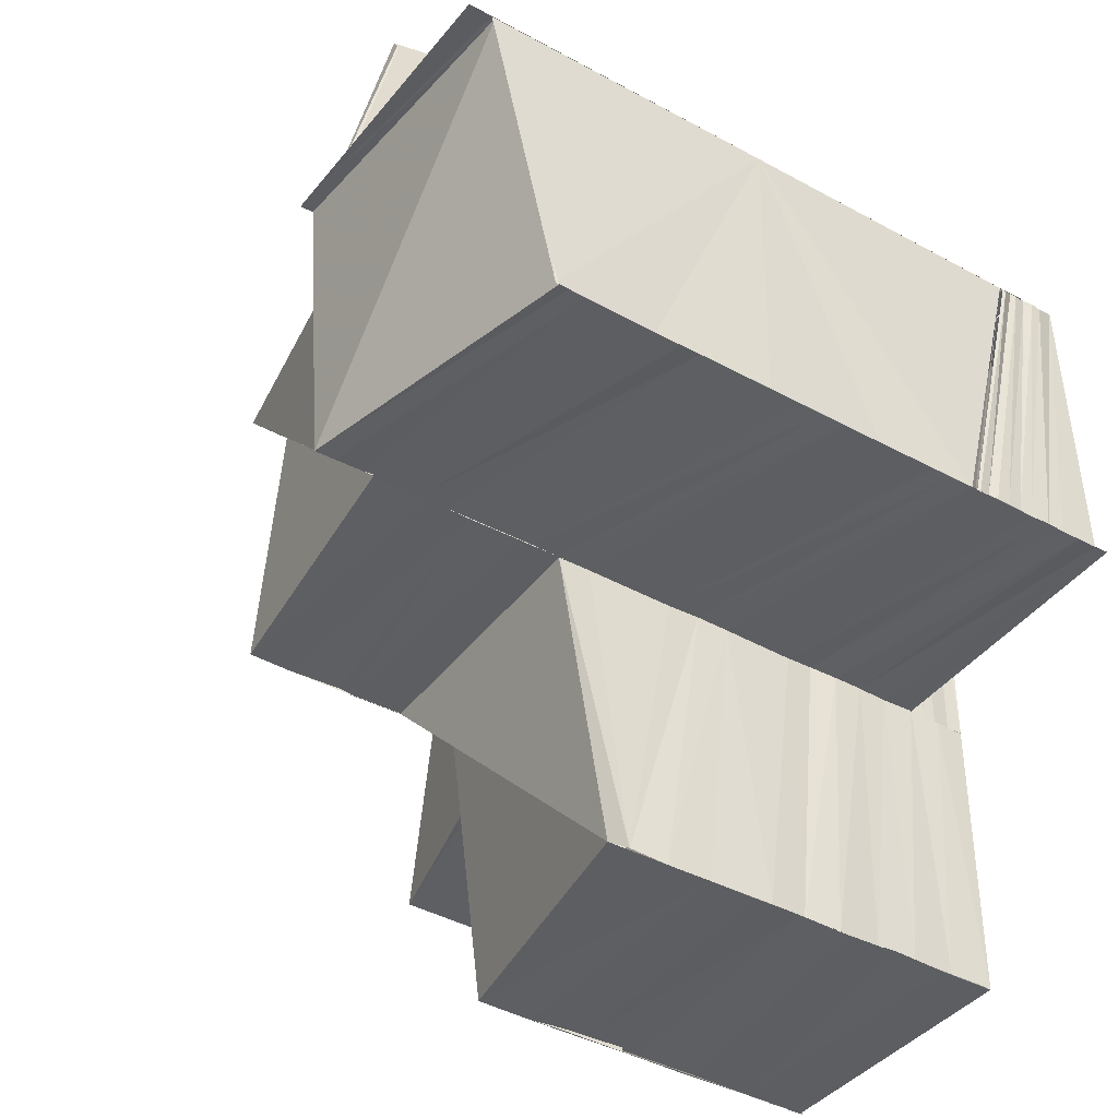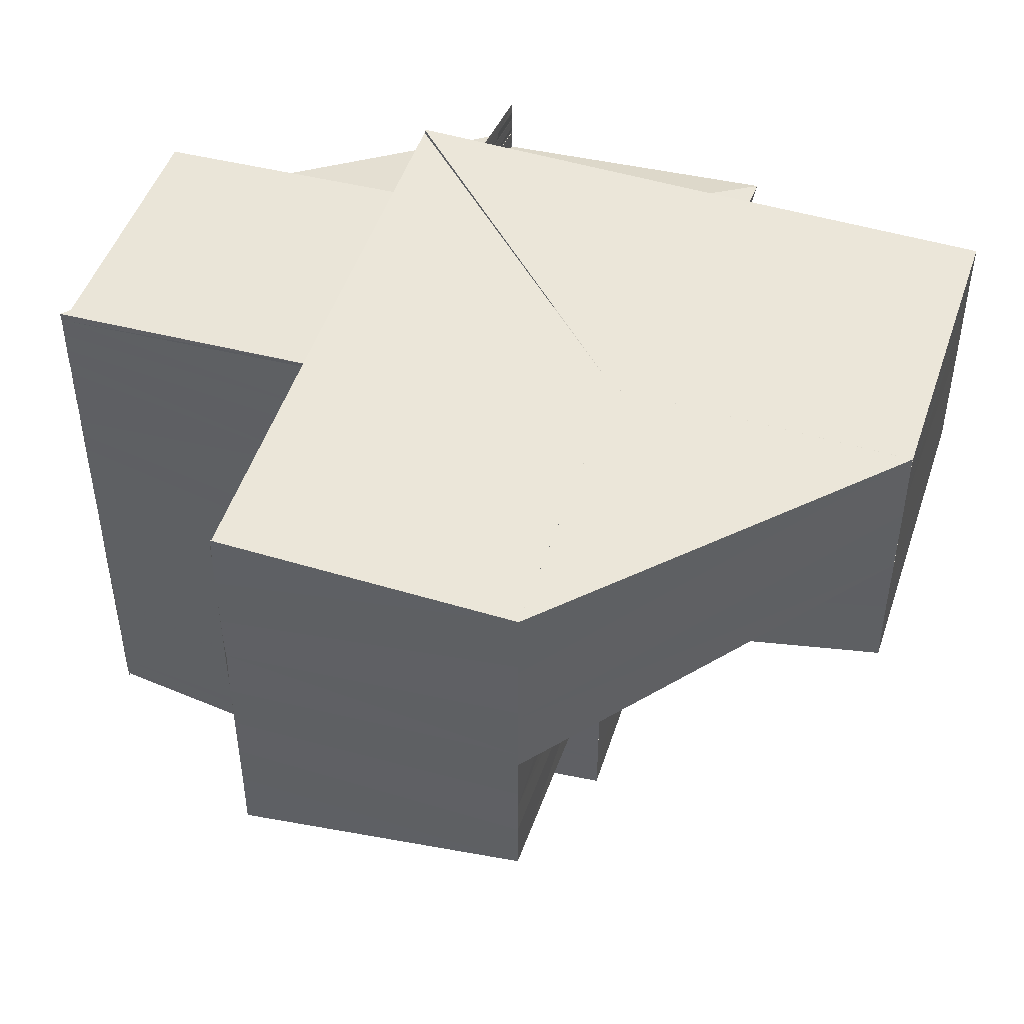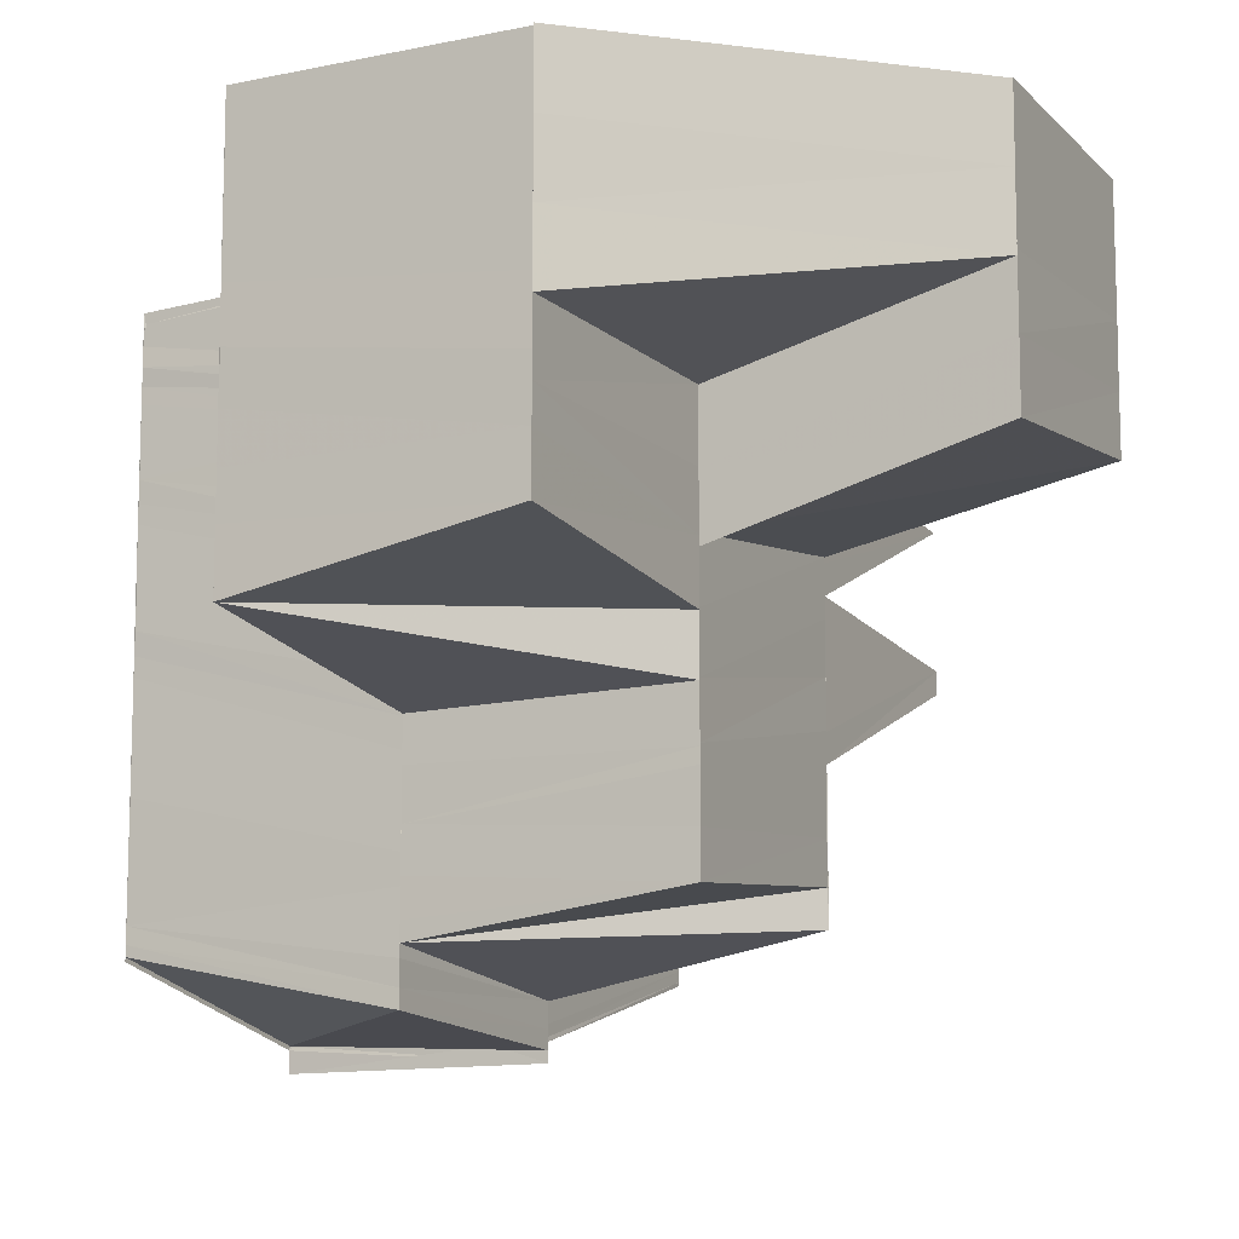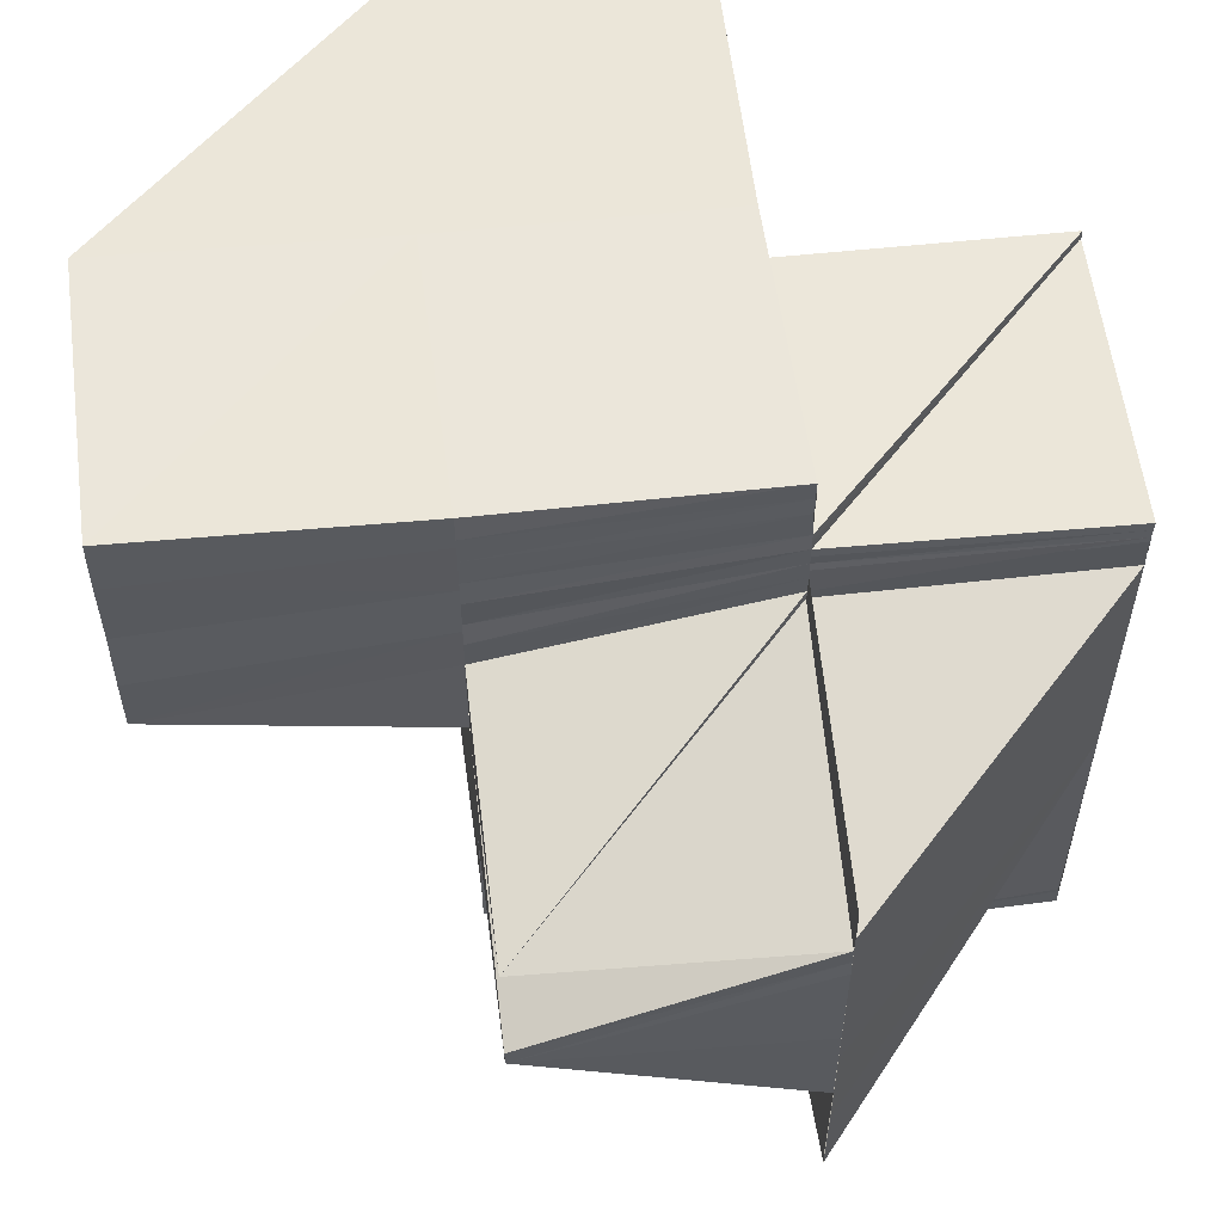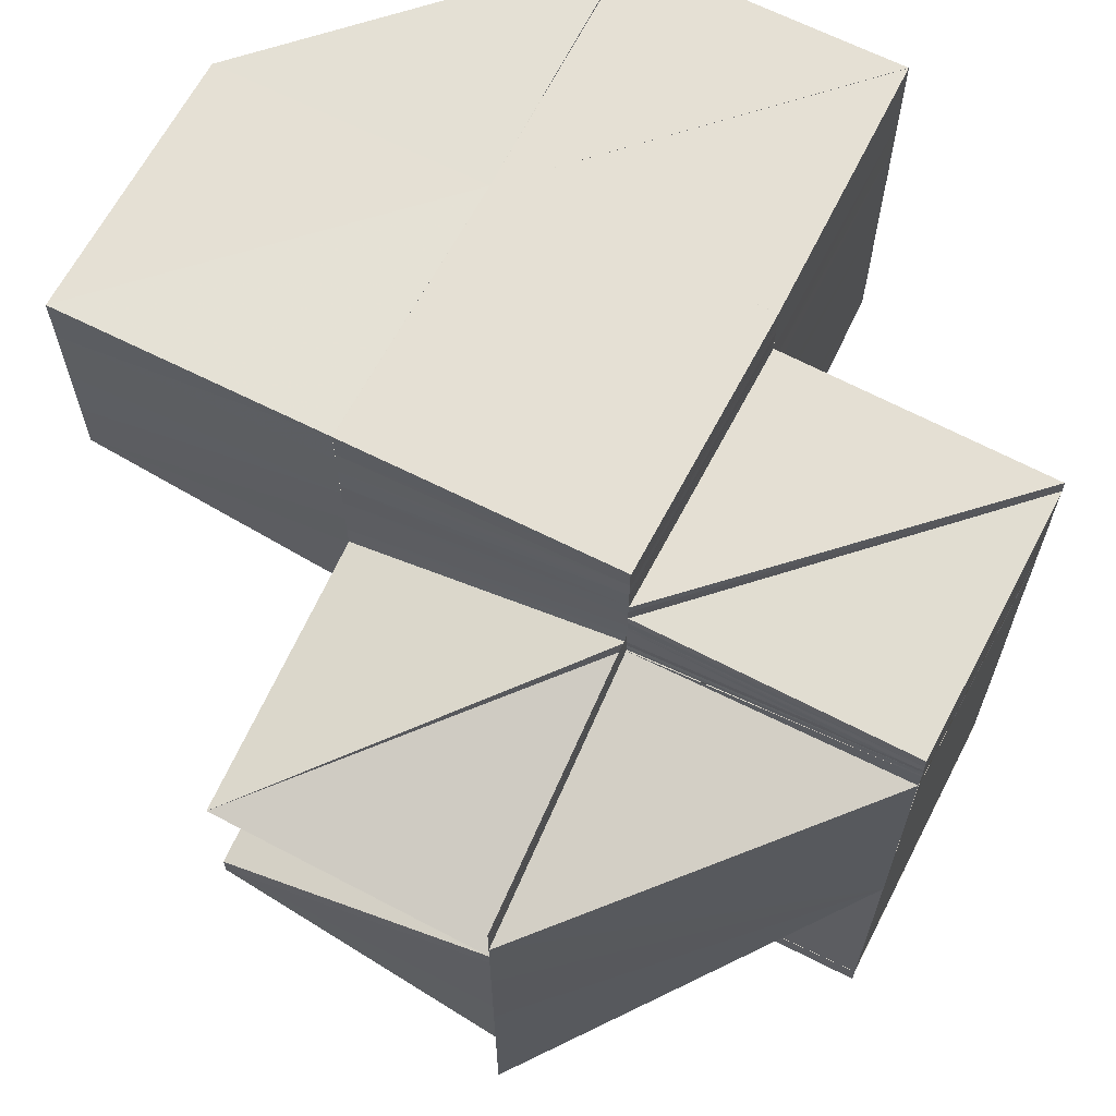
<metadata>
{"format":"obj","ext":"obj","renderer":"f3d","projection":"perspective","resolution":1024,"background":"white","views":[{"elev":-39.2,"azim":-124.7,"up":"+Y"},{"elev":49.8,"azim":18.5,"up":"+Z"},{"elev":-10.6,"azim":26.5,"up":"+Z"},{"elev":57.0,"azim":173.1,"up":"+Z"},{"elev":65.5,"azim":-153.4,"up":"+Z"}]}
</metadata>
<code>
o 29970
v 2201 1893 5.984
v 2201 1893 5.984
v 2201 1893 5.985
v 2201 1893 5.985
v 2201 1893 5.995
v 2201 1893 5.985
v 2201 1893 5.984
v 2201 1893 5.985
v 2201 1893 5.984
v 2201 1893 5.984
v 2201 1893 5.985
v 2201 1893 5.985
v 2201 1893 5.985
v 2201 1893 5.985
v 2201 1893 5.985
v 2201 1893 5.987
v 2201 1893 5.988
v 2201 1893 5.987
v 2201 1893 5.991
v 2201 1893 5.995
v 2201 1893 5.995
v 2201 1893 5.999
v 2201 1893 6.003
v 2201 1893 6.005
v 2201 1893 5.985
v 2201 1893 5.987
v 2201 1893 6.006
v 2201 1893 6.003
v 2201 1893 6.003
v 2201 1893 6
v 2201 1893 5.995
v 2201 1893 5.991
v 2201 1893 5.988
v 2201 1893 6.006
v 2201 1893 6.006
v 2201 1893 6.006
v 2201 1893 6.006
v 2201 1893 6.003
v 2201 1893 5.988
v 2201 1893 5.988
v 2201 1893 5.985
v 2201 1893 5.985
v 2201 1893 5.985
v 2201 1893 5.988
v 2201 1893 5.985
v 2201 1893 5.986
v 2201 1893 5.989
v 2201 1893 5.992
v 2201 1893 5.993
v 2201 1893 5.989
v 2201 1893 5.994
v 2201 1893 5.997
v 2201 1893 5.998
v 2201 1893 5.997
v 2201 1893 5.997
v 2201 1893 6.001
v 2201 1893 6.002
v 2201 1893 5.998
v 2201 1893 5.997
v 2201 1893 6.002
v 2201 1893 6.002
v 2201 1893 5.991
v 2201 1893 5.987
v 2201 1893 5.988
v 2201 1893 5.99
v 2201 1893 5.988
v 2201 1893 5.988
v 2201 1893 5.986
v 2201 1893 5.998
v 2201 1893 5.995
v 2201 1893 5.999
v 2201 1893 5.985
v 2201 1893 5.986
v 2201 1893 5.985
v 2201 1893 5.986
v 2201 1893 5.988
v 2201 1893 5.988
v 2201 1893 5.988
v 2201 1893 5.986
v 2201 1893 5.987
v 2201 1893 5.989
v 2201 1893 5.986
v 2201 1893 5.986
v 2201 1893 5.986
v 2201 1893 5.985
v 2201 1893 5.986
v 2201 1893 5.986
v 2201 1893 5.986
v 2201 1893 5.987
v 2201 1893 5.988
v 2201 1893 5.987
v 2201 1893 5.988
v 2201 1893 5.986
v 2201 1893 5.989
v 2201 1893 5.992
v 2201 1893 5.993
v 2201 1893 5.99
v 2201 1893 5.993
v 2201 1893 5.996
v 2201 1893 5.997
v 2201 1893 5.995
v 2201 1893 5.998
v 2201 1893 5.996
v 2201 1893 5.996
v 2201 1893 5.999
v 2201 1893 5.999
v 2201 1893 6.001
v 2201 1893 6.002
v 2201 1893 6
v 2201 1893 6.001
v 2201 1893 6.003
v 2201 1893 6
v 2201 1893 6.004
v 2201 1893 6.005
v 2201 1893 6.006
v 2201 1893 6.008
v 2201 1893 6.007
v 2201 1893 6.007
v 2201 1893 6.008
v 2201 1893 6.006
v 2201 1893 6.005
v 2201 1893 6.007
v 2201 1893 6.004
v 2201 1893 6.006
v 2201 1893 6.005
v 2201 1893 6.005
v 2201 1893 6.007
v 2201 1893 6.005
v 2201 1893 6.006
v 2201 1893 6.007
v 2201 1893 6.008
v 2201 1893 6.007
v 2201 1893 6.004
v 2201 1893 6.006
v 2201 1893 6.006
v 2201 1893 6.004
v 2201 1893 6.006
v 2201 1893 6.004
v 2201 1893 6.006
v 2201 1893 6.003
v 2201 1893 6.006
v 2201 1893 6.003
v 2201 1893 6.003
v 2201 1893 6.005
v 2201 1893 6.007
v 2201 1893 6.007
v 2201 1893 6.006
v 2201 1893 6.007
v 2201 1893 6.008
v 2201 1893 6.008
v 2201 1893 6.008
v 2201 1893 6.007
v 2201 1893 6.005
v 2201 1893 6.006
v 2201 1893 6.007
v 2201 1893 6.008
v 2201 1893 6.006
v 2201 1893 6.003
v 2201 1893 6.003
v 2201 1893 6.006
v 2201 1893 6.006
v 2201 1893 6.006
v 2201 1893 6.007
v 2201 1893 6.006
v 2201 1893 6.003
v 2201 1893 6.006
v 2201 1893 6.002
v 2201 1893 6.007
v 2201 1893 6.006
v 2201 1893 6.006
v 2201 1893 6.006
v 2201 1893 6.007
v 2201 1893 6.006
v 2201 1893 6.006
v 2201 1893 6.004
v 2201 1893 6.004
v 2201 1893 6.006
v 2201 1893 6.006
v 2201 1893 6.005
v 2201 1893 6.002
v 2201 1893 6.005
v 2201 1893 6.002
v 2201 1893 6.007
v 2201 1893 6.005
v 2201 1893 6.006
v 2201 1893 6.004
v 2201 1893 6.007
v 2201 1893 6.007
v 2201 1893 6.007
v 2201 1893 6.005
v 2201 1893 6.005
v 2201 1893 6.002
v 2201 1893 6.007
v 2201 1893 6.005
v 2201 1893 5.988
v 2201 1893 5.989
v 2201 1893 5.988
v 2201 1893 5.991
v 2201 1893 5.99
v 2201 1893 5.989
v 2201 1893 5.991
v 2201 1893 5.991
v 2201 1893 5.992
v 2201 1893 5.993
v 2201 1893 5.993
v 2201 1893 5.995
v 2201 1893 5.995
v 2201 1893 5.995
v 2201 1893 5.997
v 2201 1893 5.996
v 2201 1893 5.999
v 2201 1893 5.995
v 2201 1893 5.996
v 2201 1893 6
v 2201 1893 5.999
v 2201 1893 5.999
v 2201 1893 6.001
v 2201 1893 5.998
v 2201 1893 6
v 2201 1893 6
v 2201 1893 6.002
v 2201 1893 6.001
v 2201 1893 5.999
v 2201 1893 6
v 2201 1893 6.001
v 2201 1893 6.004
v 2201 1893 6.005
v 2201 1893 6.004
v 2201 1893 6.004
v 2201 1893 6.006
v 2201 1893 6.005
v 2201 1893 6.007
v 2201 1893 6.006
v 2201 1893 6.007
v 2201 1893 6.008
v 2201 1893 6.007
v 2201 1893 6.007
v 2201 1893 6.008
v 2201 1893 6.007
v 2201 1893 6.008
v 2201 1893 6.009
v 2201 1893 6.009
v 2201 1893 6.009
v 2201 1893 6.009
v 2201 1893 6.008
v 2201 1893 6.008
v 2201 1893 6.009
v 2201 1893 6.01
v 2201 1893 6.01
v 2201 1893 6.011
v 2201 1893 6.011
v 2201 1893 6.011
v 2201 1893 6.012
v 2201 1893 6.01
v 2201 1893 6.009
v 2201 1893 6.009
v 2201 1893 6.009
v 2201 1893 6.01
v 2201 1893 6.01
v 2201 1893 6.01
v 2201 1893 6.011
v 2201 1893 6.011
v 2201 1893 6.011
v 2201 1893 6.011
v 2201 1893 6.011
v 2201 1893 6.012
v 2201 1893 6.012
v 2201 1893 6.009
v 2201 1893 6.009
v 2201 1893 6.012
v 2201 1893 6.006
v 2201 1893 6.006
v 2201 1893 6.004
v 2201 1893 6.004
v 2201 1893 6.006
v 2201 1893 6.004
v 2201 1893 6.002
v 2201 1893 6.001
v 2201 1893 6.011
v 2201 1893 6.012
v 2201 1893 6.01
v 2201 1893 6.011
v 2201 1893 6.011
v 2201 1893 6.009
v 2201 1893 6.01
v 2201 1893 6.008
v 2201 1893 6.009
v 2201 1893 6.007
v 2201 1893 6.008
v 2201 1893 6.006
v 2201 1893 6.008
v 2201 1893 6.005
v 2201 1893 6.007
v 2201 1893 6.004
v 2201 1893 6.006
v 2201 1893 6.004
v 2201 1893 6.003
v 2201 1893 6
v 2201 1893 6.003
v 2201 1893 5.999
v 2201 1893 6.006
v 2201 1893 6.004
v 2201 1893 6.006
v 2201 1893 6.007
v 2201 1893 6.007
v 2201 1893 5.99
v 2201 1893 5.989
v 2201 1893 5.988
v 2201 1893 6.002
v 2201 1893 5.999
v 2201 1893 5.998
v 2201 1893 6.003
v 2201 1893 5.999
v 2201 1893 5.99
v 2201 1893 5.991
v 2201 1893 5.989
v 2201 1893 5.991
v 2201 1893 5.989
v 2201 1893 5.993
v 2201 1893 5.995
v 2201 1893 5.997
v 2201 1893 5.995
v 2201 1893 5.998
v 2201 1893 5.997
v 2201 1893 6
v 2201 1893 5.999
v 2201 1893 6
v 2201 1893 6.003
v 2201 1893 6.005
v 2201 1893 6.002
v 2201 1893 6.007
v 2201 1893 6.004
v 2201 1893 6.004
v 2201 1893 6.001
v 2201 1893 6.004
v 2201 1893 6.007
v 2201 1893 6.002
v 2201 1893 6.001
v 2201 1893 6.002
v 2201 1893 5.999
v 2201 1893 5.999
v 2201 1893 6
v 2201 1893 6
v 2201 1893 5.998
v 2201 1893 5.997
v 2201 1893 5.996
v 2201 1893 5.998
v 2201 1893 6
v 2201 1893 5.999
v 2201 1893 5.995
v 2201 1893 5.996
v 2201 1893 6.002
v 2201 1893 6.002
v 2201 1893 6.004
v 2201 1893 6.005
v 2201 1893 6.006
v 2201 1893 6.007
v 2201 1893 6.008
v 2201 1893 6.009
v 2201 1893 6.009
v 2201 1893 6.012
v 2201 1893 6.012
v 2201 1893 6.011
v 2201 1893 6.012
v 2201 1893 6.012
v 2201 1893 6.012
v 2201 1893 6.012
v 2201 1893 6.01
v 2201 1893 6.009
v 2201 1893 6.01
v 2201 1893 6.01
v 2201 1893 6.007
v 2201 1893 6.007
v 2201 1893 6.007
v 2201 1893 6.007
v 2201 1893 6.004
v 2201 1893 6.005
v 2201 1893 6.002
v 2201 1893 6.003
v 2201 1893 5.999
v 2201 1893 6.004
v 2201 1893 6.006
v 2201 1893 6.008
v 2201 1893 6.003
v 2201 1893 6
v 2201 1893 6.005
v 2201 1893 6.007
v 2201 1893 6.01
v 2201 1893 6.01
v 2201 1893 6.012
v 2201 1893 5.995
v 2201 1893 5.996
v 2201 1893 5.995
v 2201 1893 6.008
v 2201 1893 6.008
v 2201 1893 6.008
v 2201 1893 6.008
v 2201 1893 6.009
v 2201 1893 6.008
v 2201 1893 6.009
v 2201 1893 6.009
v 2201 1893 6.008
v 2201 1893 6.009
v 2201 1893 6.009
v 2201 1893 6.009
v 2201 1893 6.009
v 2201 1893 5.999
v 2201 1893 6.002
v 2201 1893 5.999
v 2201 1893 6.007
v 2201 1893 6.006
v 2201 1893 6.004
v 2201 1893 5.988
v 2201 1893 5.985
v 2201 1893 5.995
f 1 2 3
f 4 1 5
f 4 6 7
f 8 9 7
f 10 11 12
f 10 13 11
f 14 15 16
f 15 17 18
f 18 19 20
f 19 21 20
f 21 22 20
f 22 23 20
f 23 24 20
f 25 26 20
f 27 28 20
f 29 30 20
f 30 31 20
f 31 32 20
f 32 33 20
f 34 35 36
f 37 35 38
f 39 40 41
f 40 42 43
f 40 44 45
f 44 46 45
f 44 47 46
f 48 47 44
f 48 49 47
f 49 50 47
f 49 51 50
f 52 53 51
f 54 51 49
f 55 54 49
f 56 54 55
f 56 57 54
f 57 58 59
f 60 61 58
f 51 62 50
f 50 62 63
f 62 64 63
f 64 65 66
f 63 67 68
f 69 70 51
f 69 71 70
f 72 73 74
f 74 75 76
f 75 77 78
f 73 79 77
f 79 80 81
f 82 81 77
f 83 84 82
f 85 83 86
f 83 87 88
f 84 89 87
f 84 90 91
f 92 90 93
f 91 94 81
f 81 94 95
f 94 96 95
f 94 97 96
f 97 98 96
f 96 98 99
f 98 100 99
f 98 101 100
f 101 102 100
f 101 103 102
f 104 105 102
f 102 106 107
f 106 108 107
f 105 109 108
f 109 110 111
f 112 111 108
f 110 113 111
f 113 114 115
f 115 116 117
f 118 119 116
f 114 120 118
f 121 117 122
f 111 123 121
f 123 124 125
f 126 127 124
f 128 122 129
f 128 121 130
f 130 131 132
f 133 128 134
f 133 134 135
f 136 133 135
f 136 135 137
f 138 136 137
f 138 137 139
f 140 138 139
f 140 139 141
f 142 140 141
f 143 142 144
f 145 146 131
f 147 145 148
f 146 149 150
f 149 151 150
f 152 150 131
f 153 154 152
f 154 155 156
f 157 158 159
f 160 161 158
f 162 163 157
f 157 164 165
f 166 165 167
f 168 164 169
f 163 170 171
f 172 169 170
f 172 168 173
f 163 172 174
f 174 175 158
f 173 176 175
f 161 177 175
f 177 178 176
f 179 171 180
f 181 180 182
f 183 179 184
f 185 186 176
f 187 188 185
f 185 189 186
f 189 190 186
f 190 191 192
f 189 193 194
f 195 196 197
f 196 198 199
f 200 199 197
f 201 202 199
f 201 203 202
f 203 204 202
f 202 204 205
f 204 206 205
f 204 207 208
f 206 209 103
f 210 209 211
f 212 213 209
f 209 214 215
f 216 217 214
f 209 216 112
f 213 218 216
f 218 219 220
f 220 221 222
f 223 224 222
f 225 221 226
f 221 227 228
f 221 229 126
f 229 230 227
f 231 232 230
f 229 231 233
f 234 235 232
f 231 234 236
f 233 237 118
f 236 238 237
f 120 239 237
f 239 240 238
f 238 241 242
f 238 243 244
f 245 243 238
f 234 246 245
f 246 247 245
f 246 248 247
f 248 249 247
f 248 250 249
f 251 252 249
f 251 252 253
f 244 254 255
f 256 255 257
f 254 258 255
f 254 259 258
f 259 260 258
f 259 261 260
f 261 262 260
f 261 263 262
f 264 265 262
f 264 265 253
f 266 267 253
f 266 267 268
f 269 270 268
f 269 268 271
f 272 269 271
f 272 271 273
f 274 275 273
f 276 273 277
f 278 274 277
f 279 280 253
f 279 280 281
f 282 283 281
f 282 281 284
f 285 282 284
f 285 284 286
f 287 285 286
f 287 286 288
f 289 287 288
f 289 288 290
f 291 289 290
f 291 290 292
f 293 291 292
f 293 292 294
f 295 293 296
f 297 294 298
f 299 298 300
f 301 302 299
f 303 304 305
f 306 307 308
f 309 310 311
f 309 312 313
f 314 315 316
f 315 317 318
f 315 319 201
f 320 319 315
f 320 321 319
f 321 322 319
f 321 323 322
f 323 324 322
f 323 325 324
f 325 326 324
f 327 328 326
f 328 329 330
f 329 331 332
f 332 333 334
f 335 336 333
f 337 335 338
f 339 338 340
f 338 277 341
f 341 277 342
f 341 343 344
f 345 344 346
f 345 341 347
f 347 348 349
f 350 345 351
f 342 352 220
f 342 353 352
f 353 354 352
f 353 355 354
f 355 356 354
f 355 357 356
f 357 358 356
f 357 359 358
f 359 360 358
f 359 361 360
f 362 363 360
f 362 363 253
f 364 365 253
f 365 366 253
f 364 367 368
f 365 366 369
f 370 365 369
f 371 369 372
f 373 369 374
f 373 375 376
f 377 376 378
f 379 378 380
f 381 382 379
f 382 383 377
f 381 384 385
f 382 386 384
f 383 387 386
f 383 368 387
f 388 389 383
f 388 390 389
f 391 392 393
f 394 395 396
f 397 398 399
f 400 401 398
f 402 403 398
f 404 405 406
f 407 408 409
f 410 411 412
f 413 414 415

</code>
